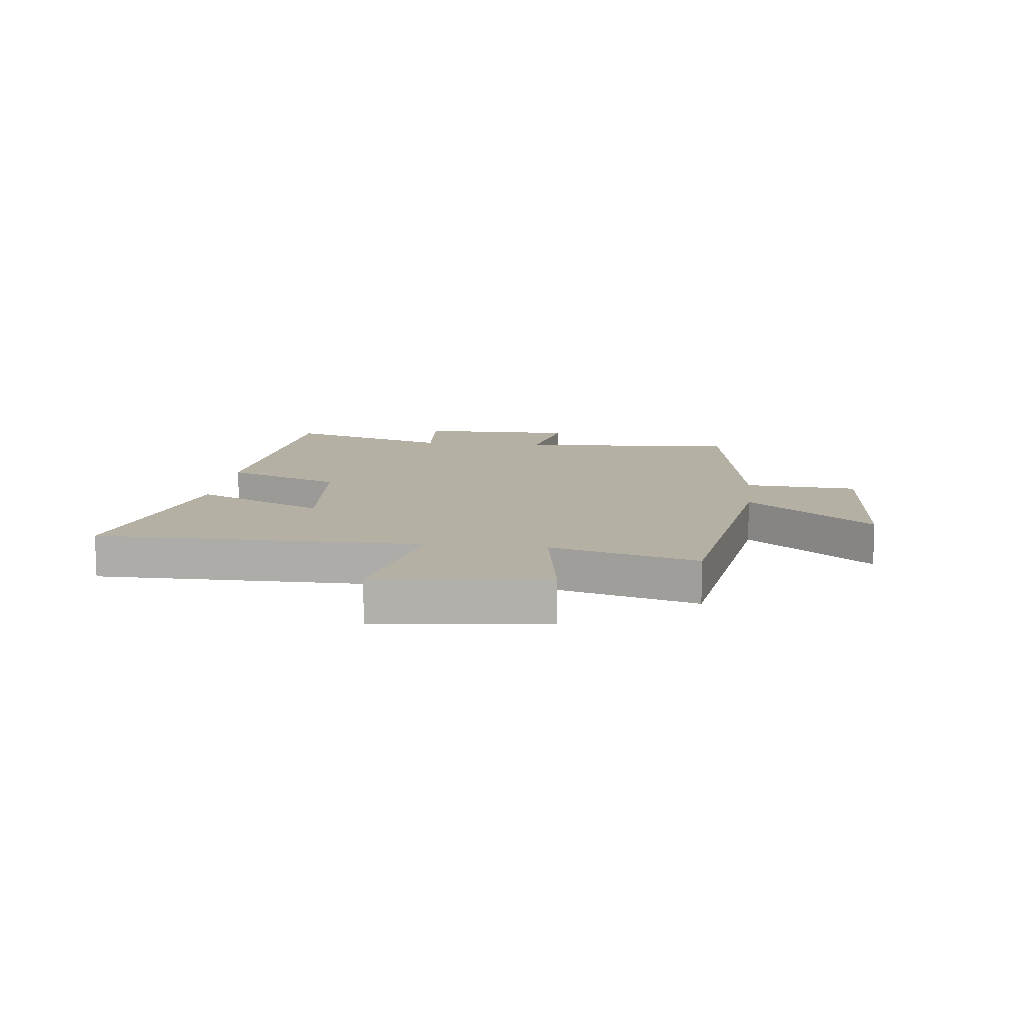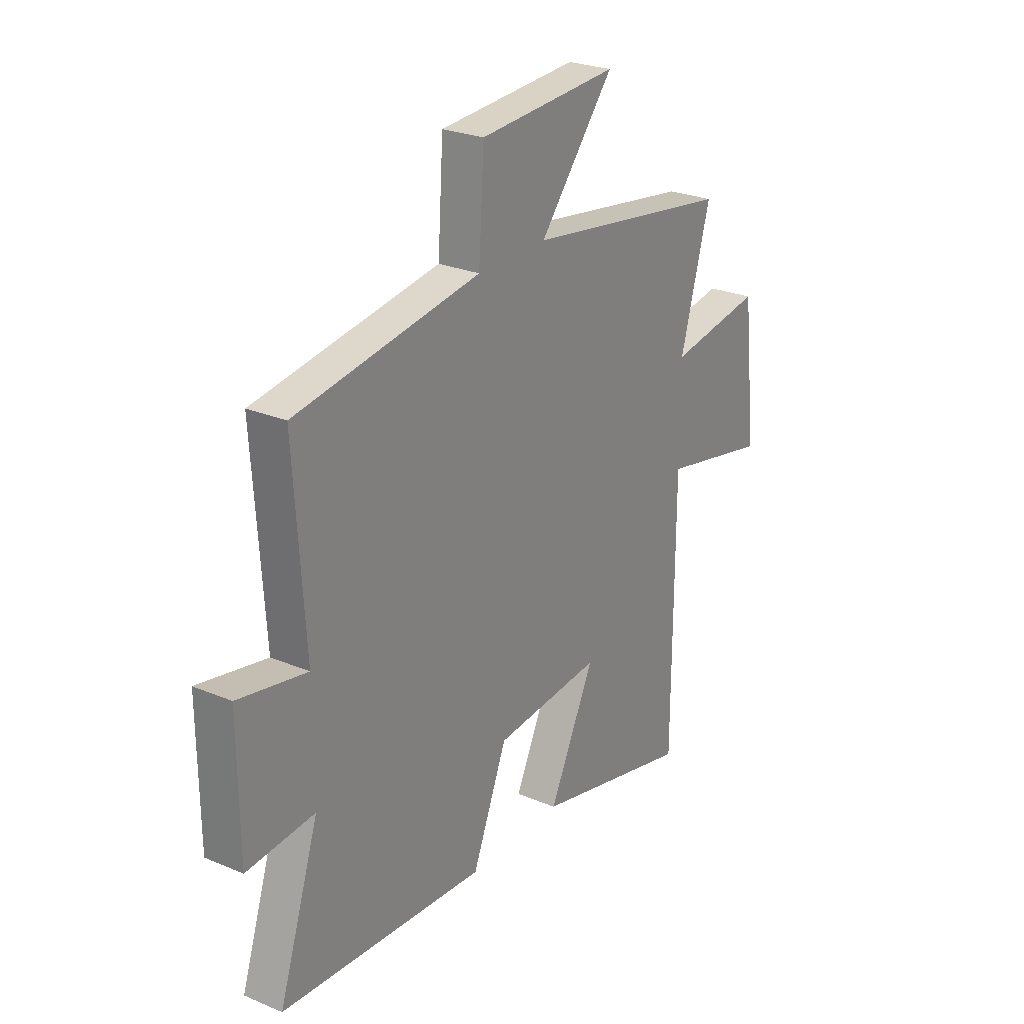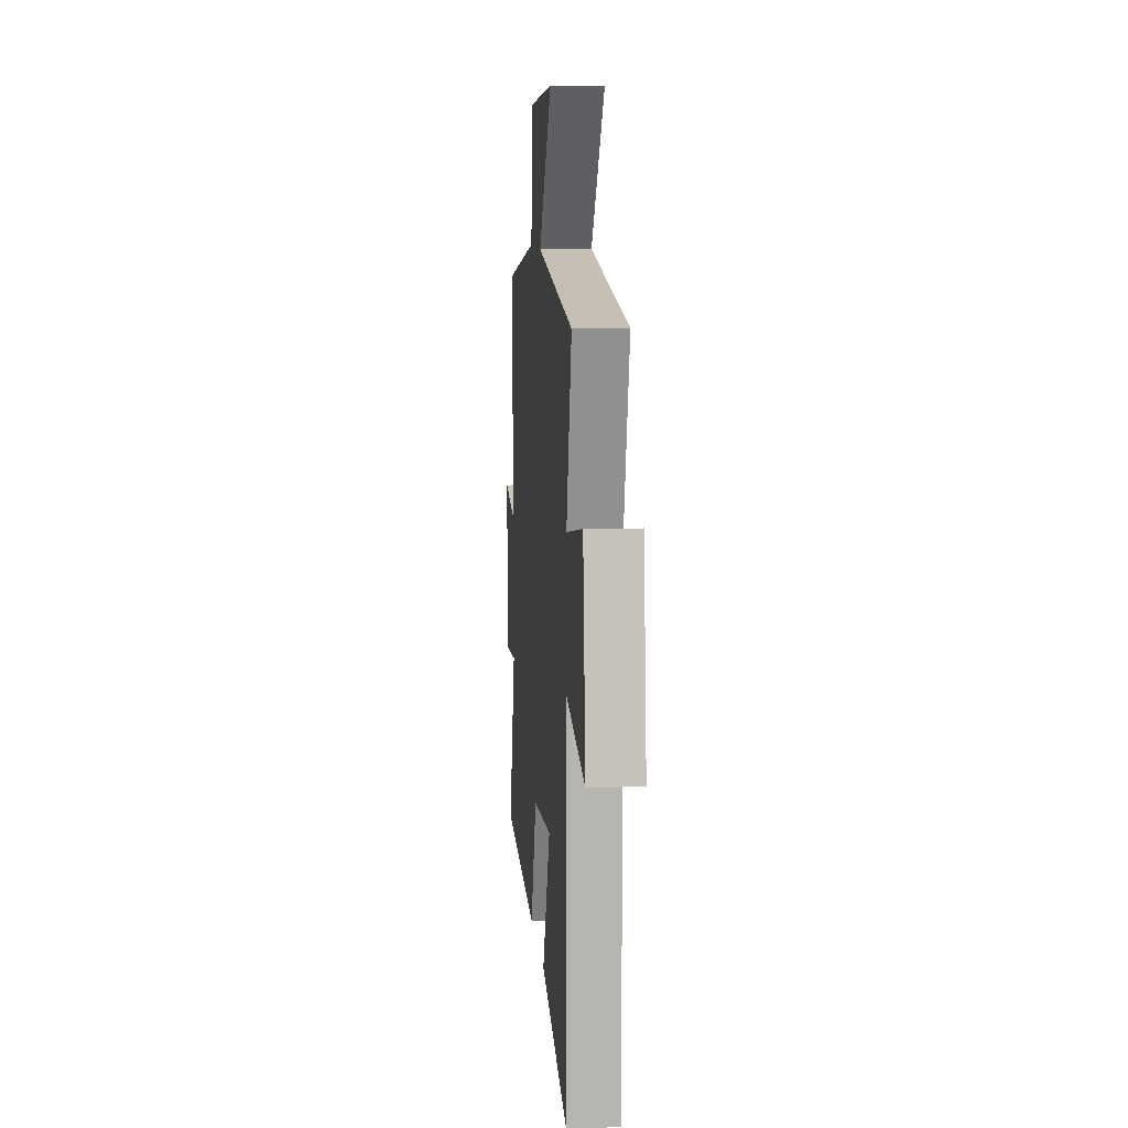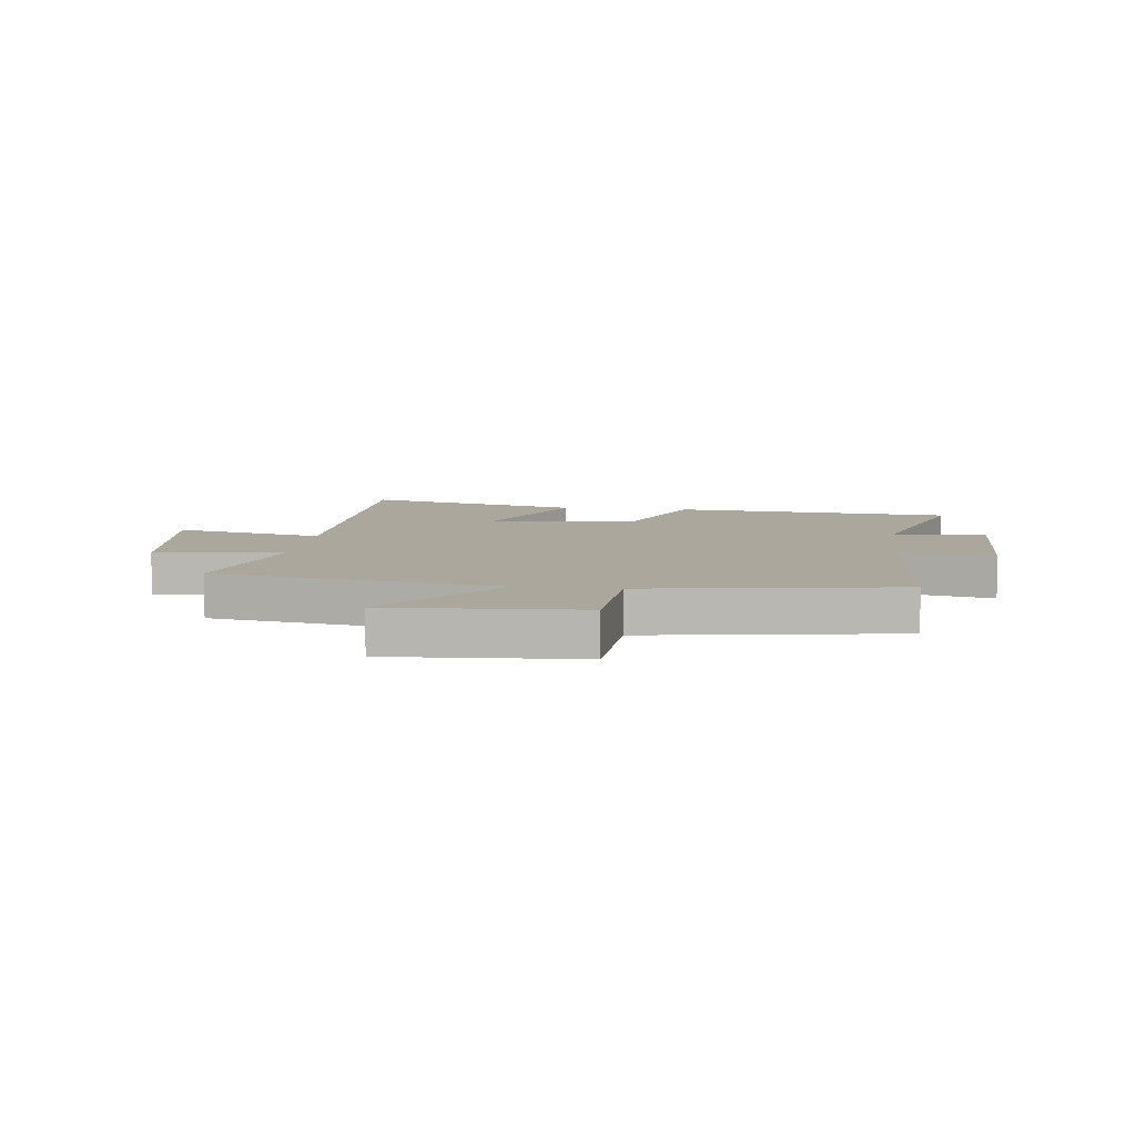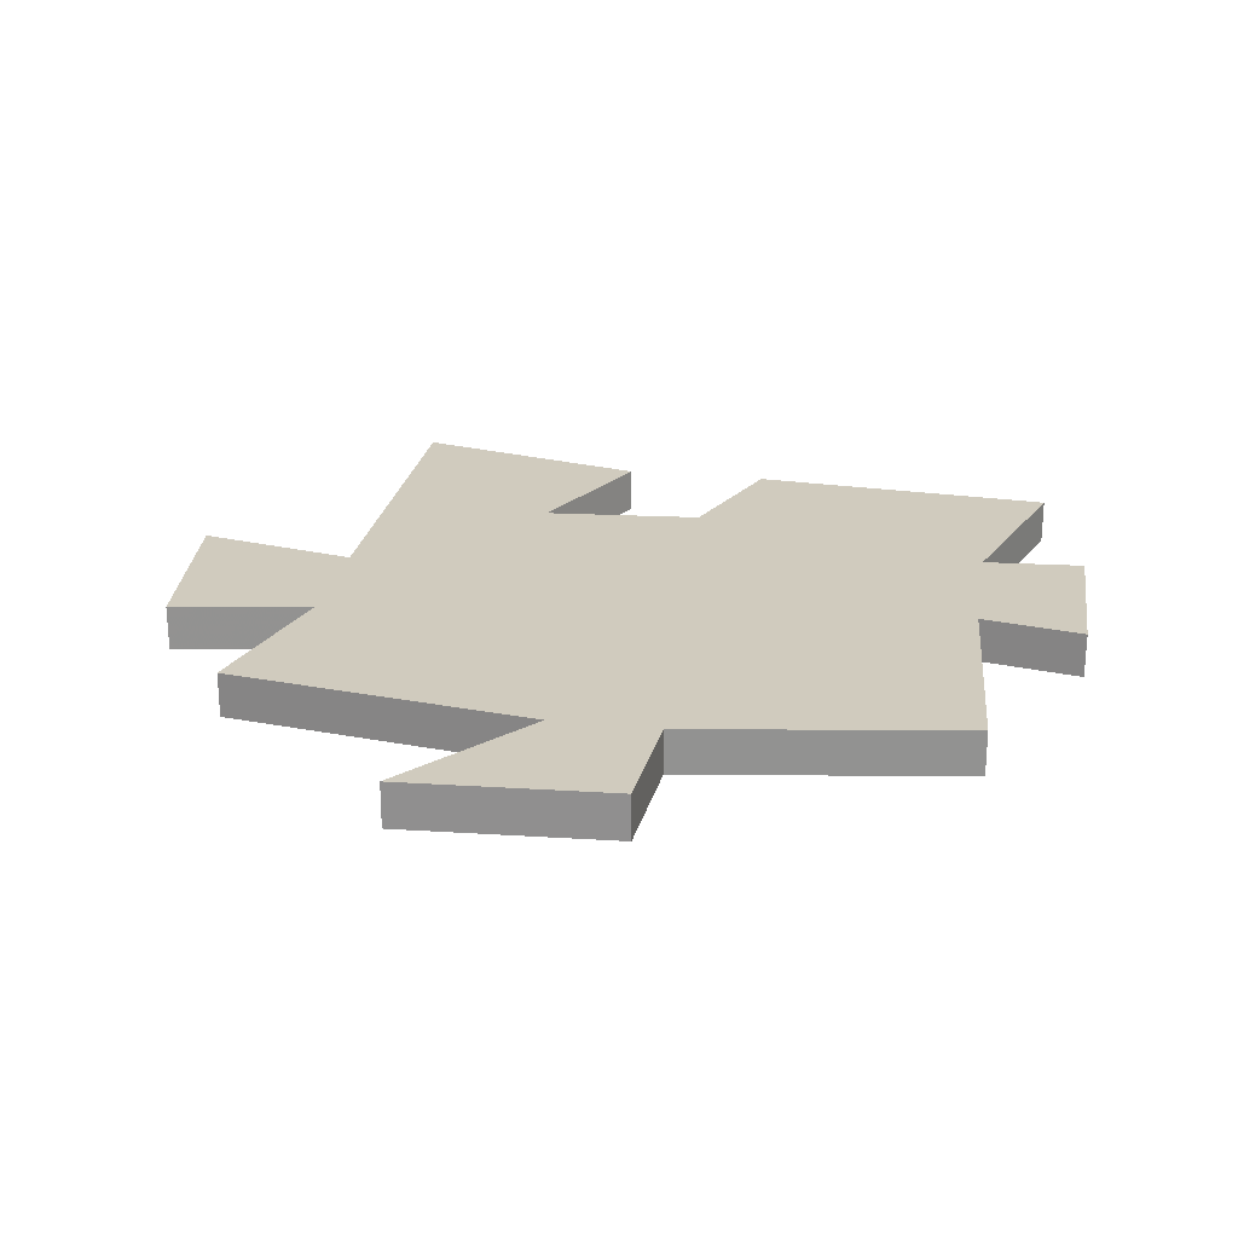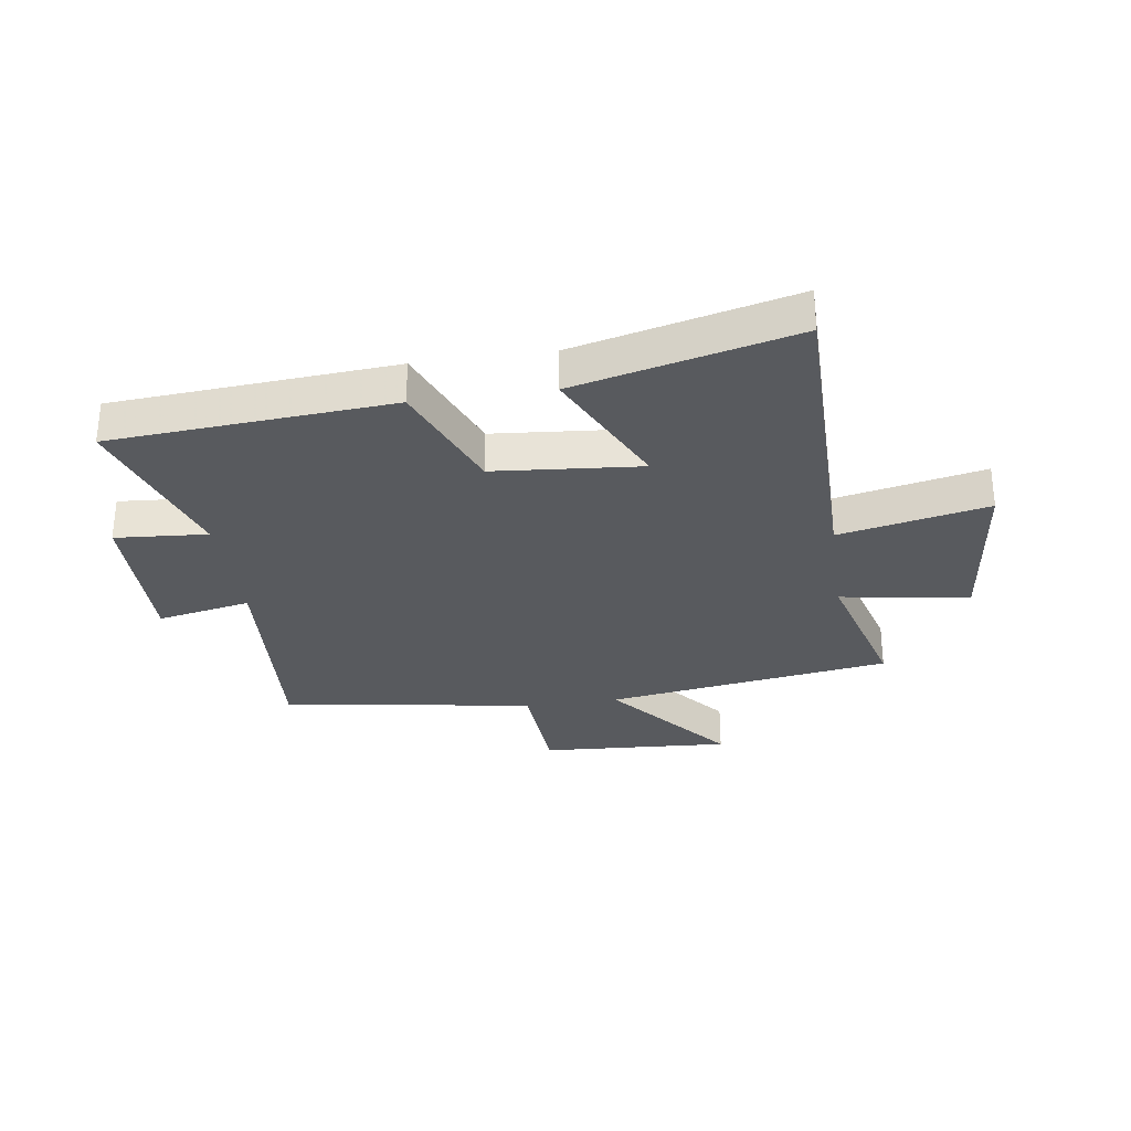
<metadata>
{"format":"obj","ext":"obj","renderer":"f3d","projection":"perspective","resolution":1024,"background":"white","views":[{"elev":11.5,"azim":-83.4,"up":"+Y"},{"elev":25.9,"azim":123.8,"up":"+Z"},{"elev":9.0,"azim":-94.8,"up":"+Z"},{"elev":8.3,"azim":6.9,"up":"+Y"},{"elev":23.6,"azim":9.5,"up":"+Y"},{"elev":-30.5,"azim":-171.8,"up":"+Y"}]}
</metadata>
<code>
v 0.595 0.07 -0.464
v 0.109 0.07 -0.5
v 0.027 0.07 -0.299
v -0.227 0.07 -0.277
v -0.119 0.07 -0.5
v -0.498 0.07 -0.592
v -0.5 0.07 -0.031
v -0.757 0.07 -0.085
v -0.723 0.07 0.209
v -0.5 0.07 0.173
v -0.571 0.07 0.426
v -0.078 0.07 0.5
v -0.255 0.07 0.715
v 0.075 0.07 0.695
v 0.088 0.07 0.5
v 0.525 0.07 0.433
v 0.5 0.07 0.05
v 0.662 0.07 0.082
v 0.66 0.07 -0.19
v 0.5 0.07 -0.178
v 0.595 0 -0.464
v 0.109 0 -0.5
v 0.027 0 -0.299
v -0.227 0 -0.277
v -0.119 0 -0.5
v -0.498 0 -0.592
v -0.5 0 -0.031
v -0.757 0 -0.085
v -0.723 0 0.209
v -0.5 0 0.173
v -0.571 0 0.426
v -0.078 0 0.5
v -0.255 0 0.715
v 0.075 0 0.695
v 0.088 0 0.5
v 0.525 0 0.433
v 0.5 0 0.05
v 0.662 0 0.082
v 0.66 0 -0.19
v 0.5 0 -0.178
f 17 18 19 20
f 15 16 17
f 15 17 20
f 12 13 14 15
f 10 11 12 15
f 10 15 20 1
f 7 8 9 10
f 4 5 6 7
f 3 4 7 10
f 1 2 3
f 1 3 10
f 40 39 38 37
f 37 36 35
f 40 37 35
f 35 34 33 32
f 35 32 31 30
f 21 40 35 30
f 30 29 28 27
f 27 26 25 24
f 30 27 24 23
f 23 22 21
f 30 23 21
f 1 21 22 2
f 2 22 23 3
f 3 23 24 4
f 4 24 25 5
f 5 25 26 6
f 6 26 27 7
f 7 27 28 8
f 8 28 29 9
f 9 29 30 10
f 10 30 31 11
f 11 31 32 12
f 12 32 33 13
f 13 33 34 14
f 14 34 35 15
f 15 35 36 16
f 16 36 37 17
f 17 37 38 18
f 18 38 39 19
f 19 39 40 20
f 20 40 21 1

</code>
